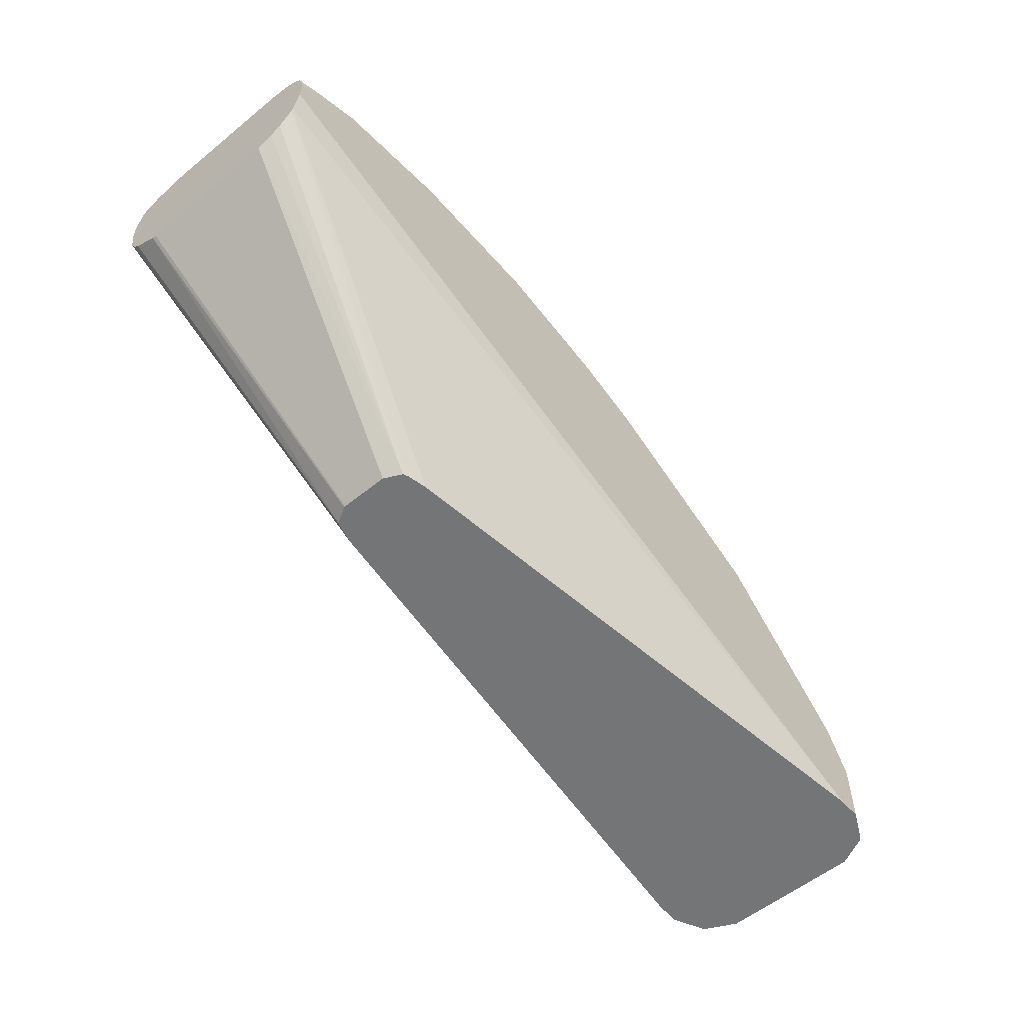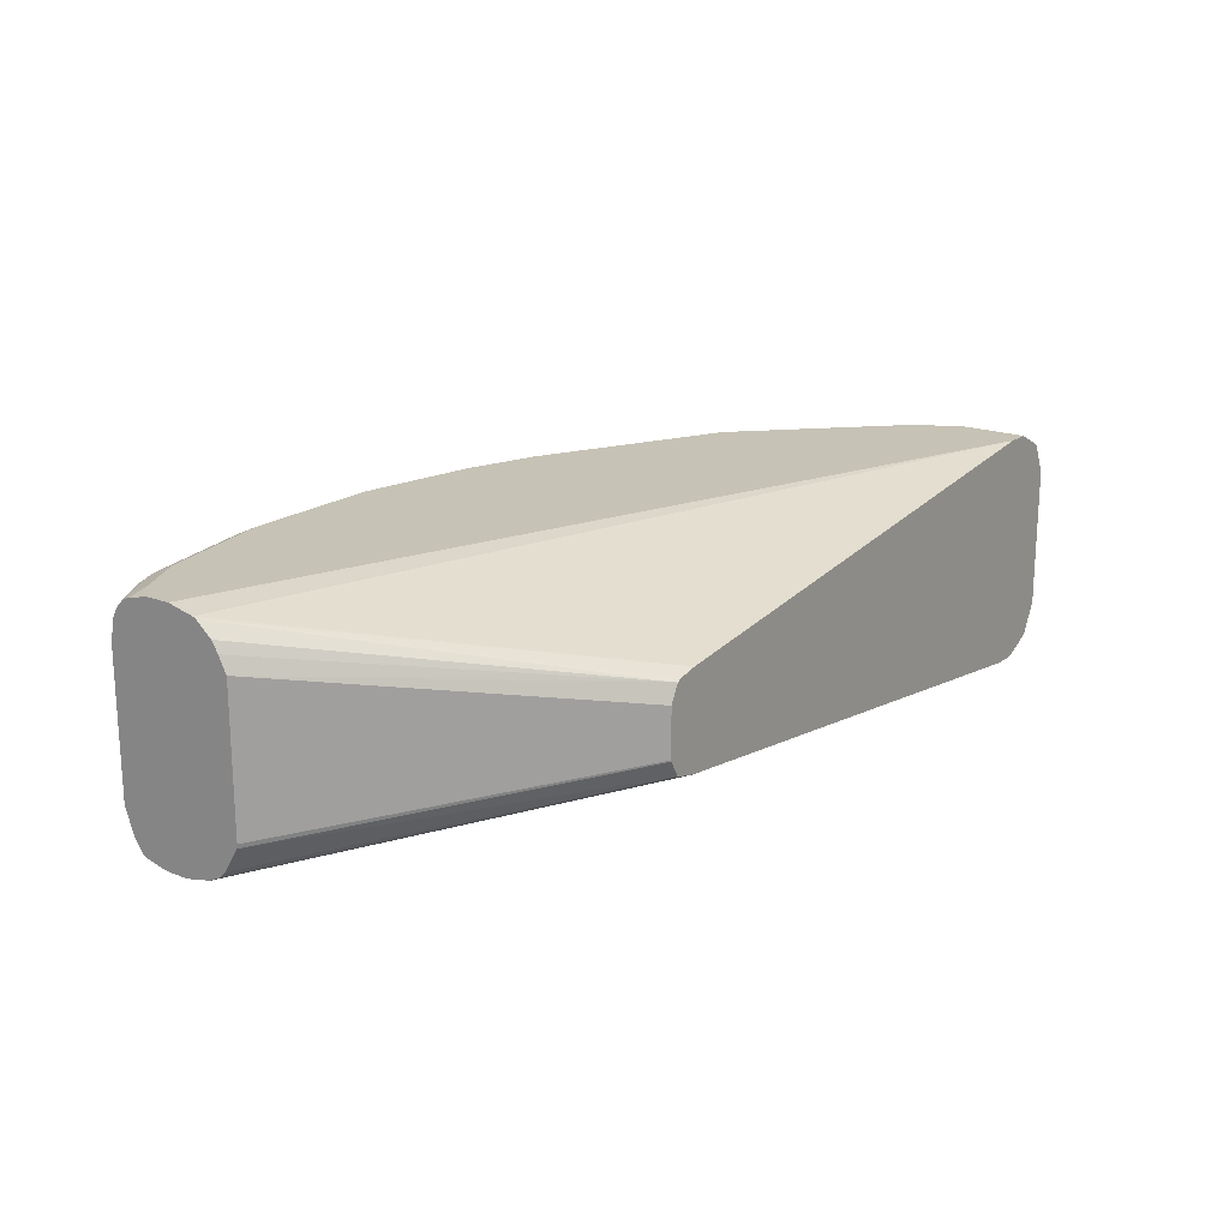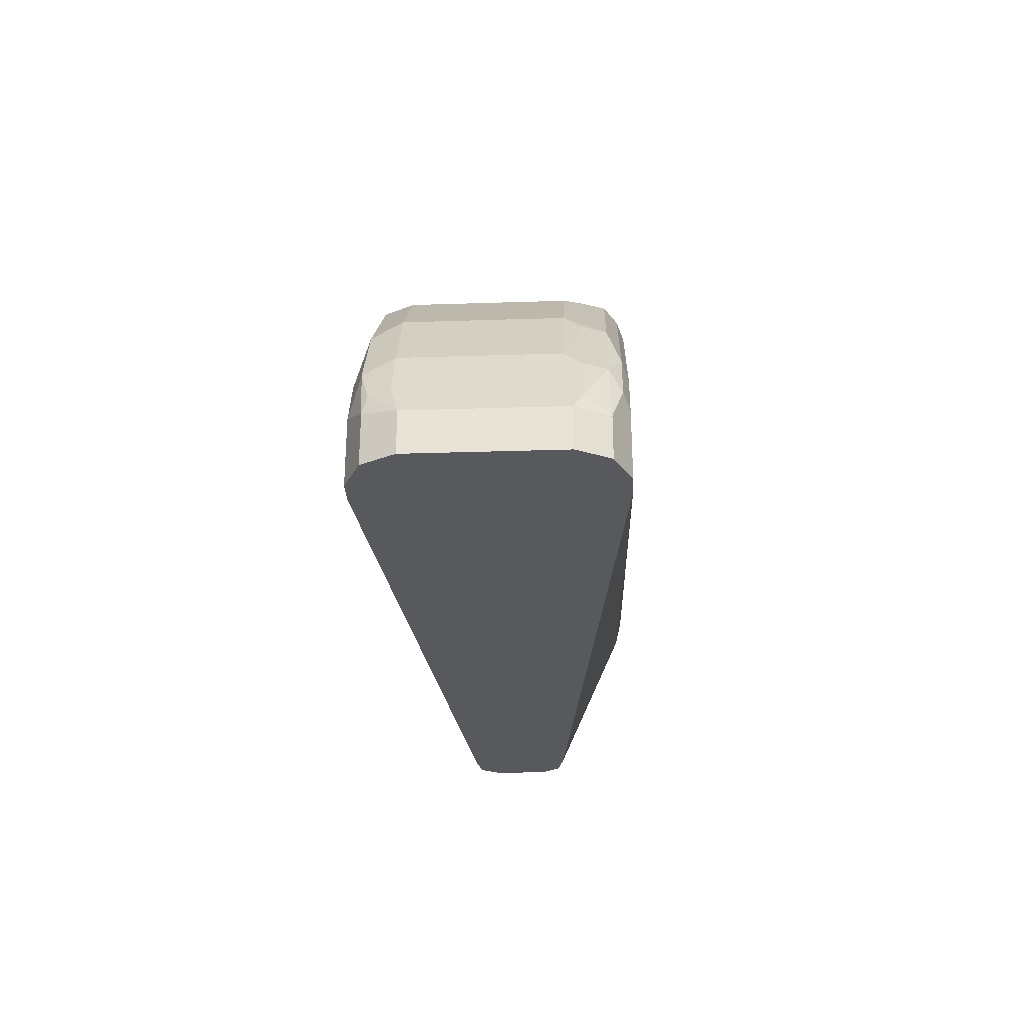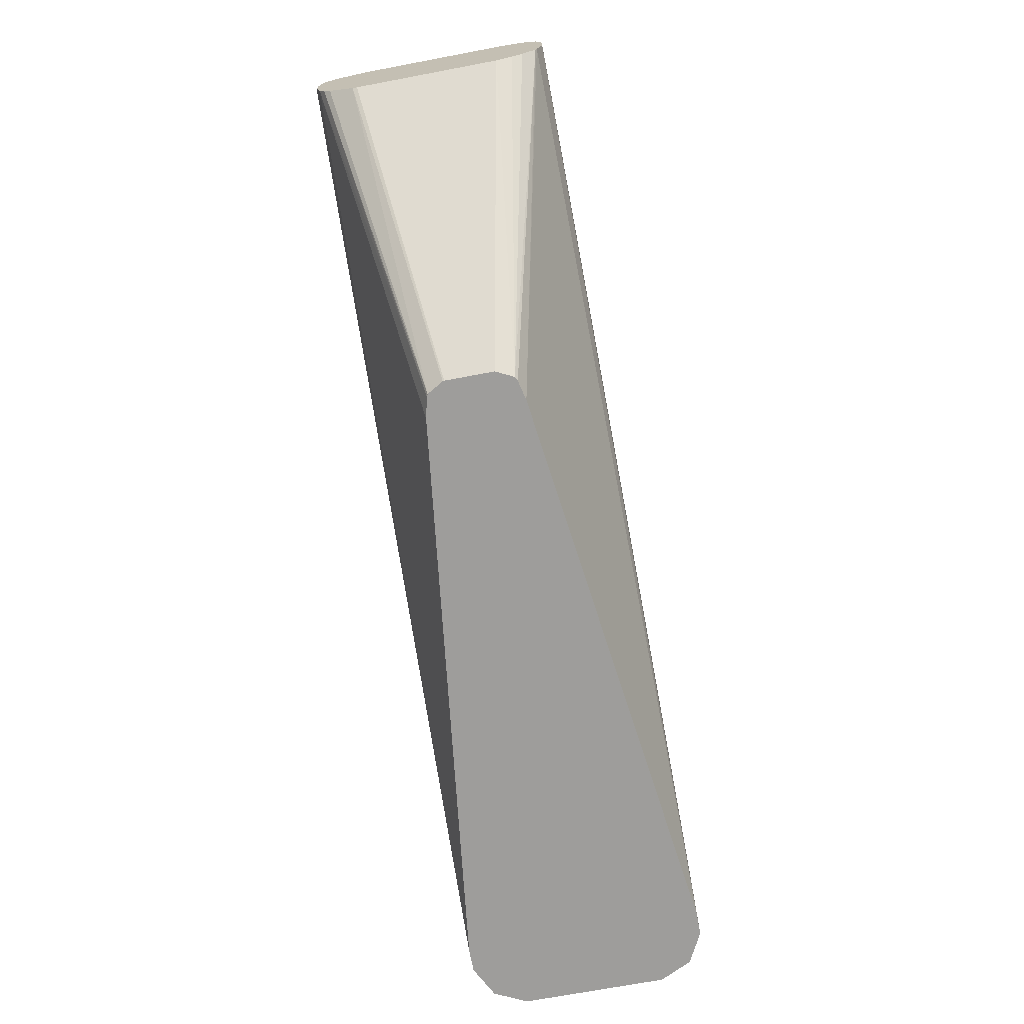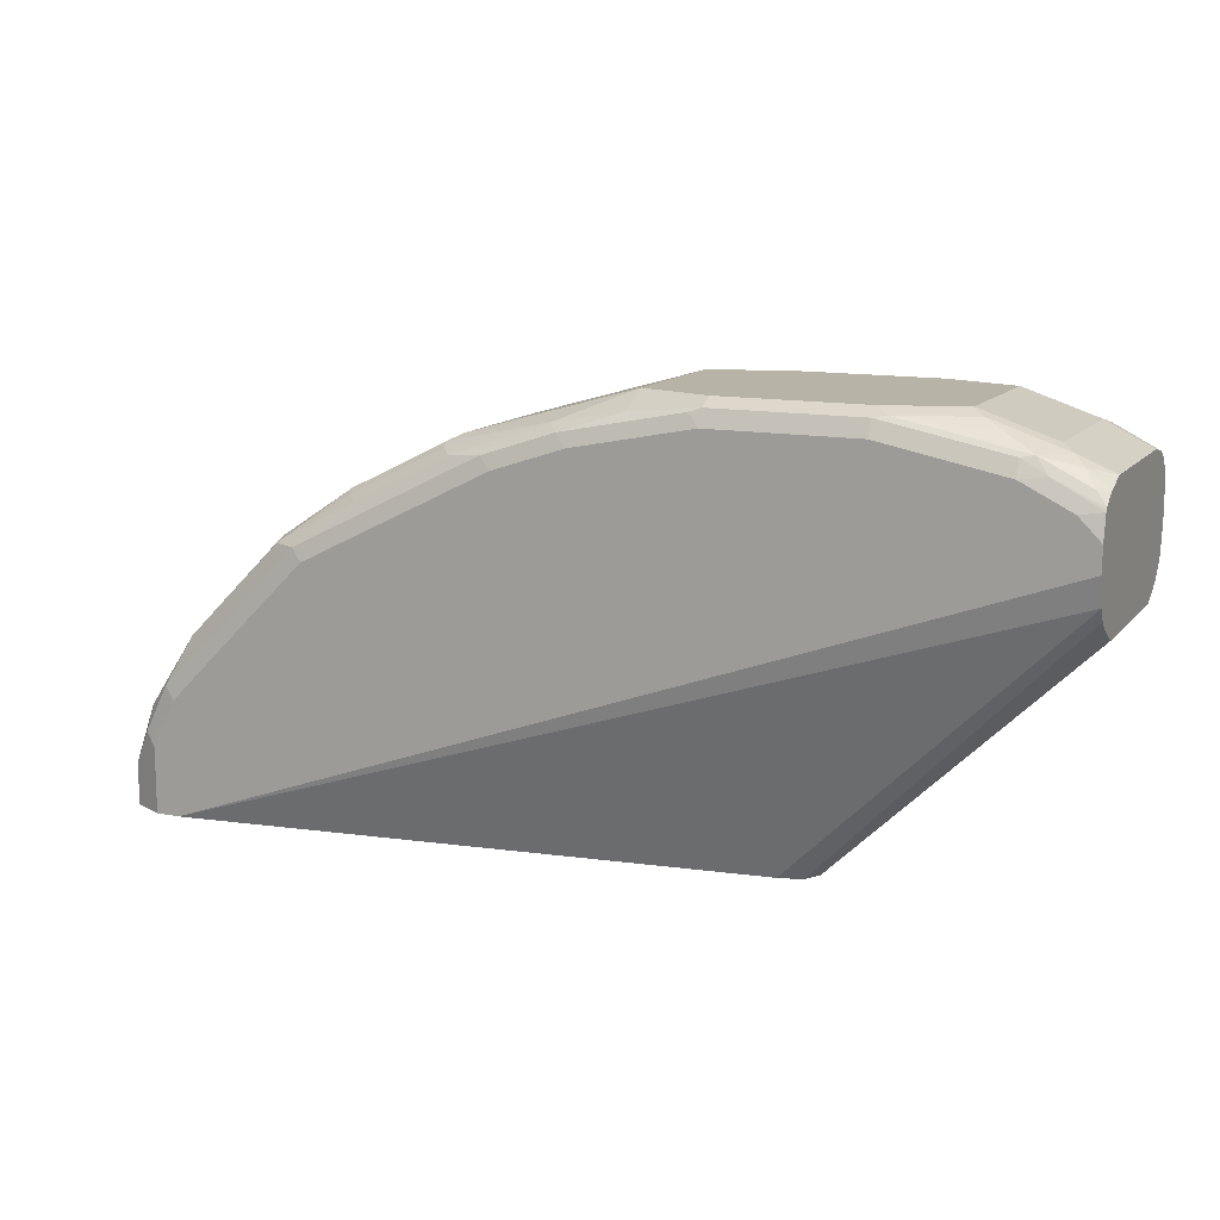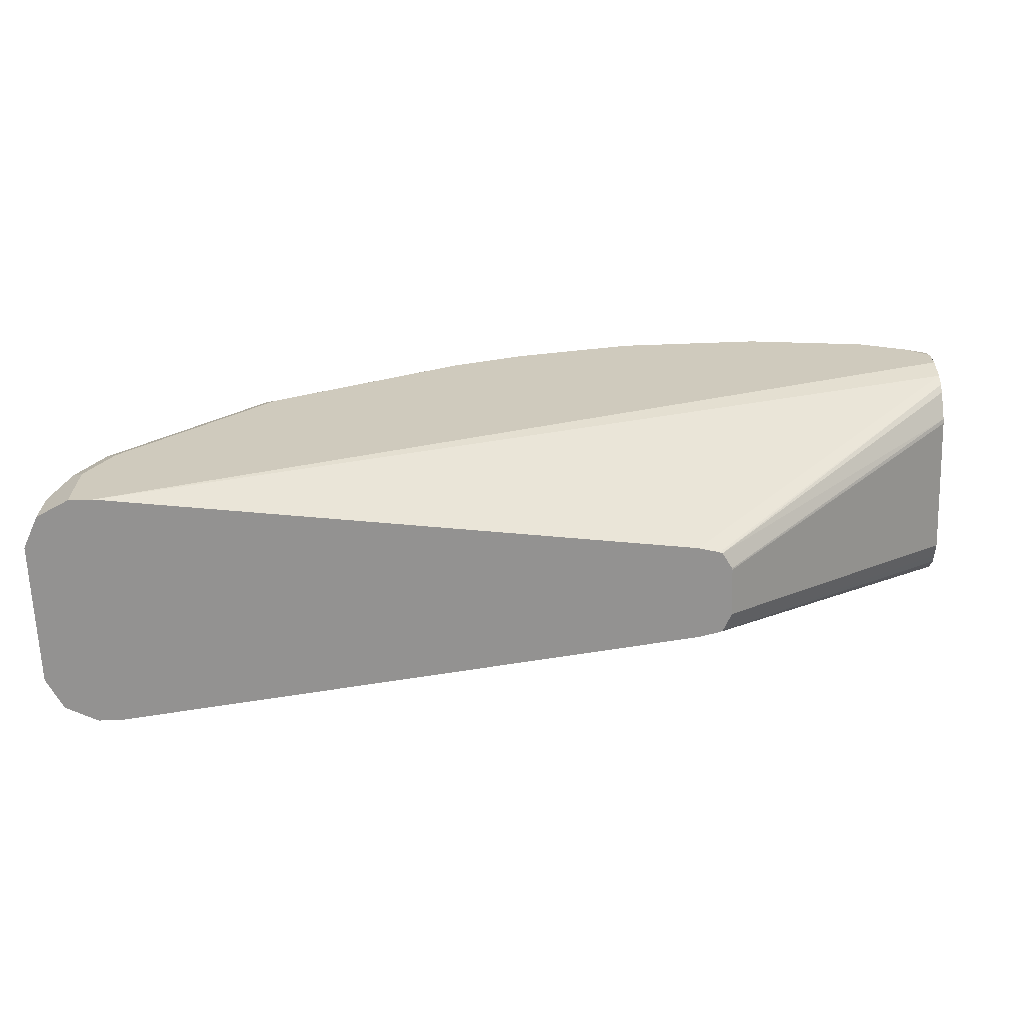
<metadata>
{"format":"obj","ext":"obj","renderer":"f3d","projection":"perspective","resolution":1024,"background":"white","views":[{"elev":-56.4,"azim":130.3,"up":"+Z"},{"elev":18.9,"azim":126.0,"up":"+Y"},{"elev":-30.0,"azim":-87.3,"up":"+Z"},{"elev":-70.4,"azim":100.7,"up":"+Z"},{"elev":12.8,"azim":24.4,"up":"+Z"},{"elev":-66.5,"azim":2.1,"up":"+Z"}]}
</metadata>
<code>
v 0.05577 0.02789 0.1674
v 0.05577 -0.02789 0.1674
v 0.08366 0.03719 0.1674
v 0.05269 0.04029 0.1612
v 0.02328 0.04184 0.1534
v -0.009286 0.02789 0.1488
v 0.02792 -0.03836 0.1558
v 0.05577 -0.04029 0.1612
v 0.08366 -0.03719 0.1674
v -0.009286 -0.02789 0.1488
v 0.08678 0.04339 0.1643
v 0.06972 0.04184 0.1627
v 0.1394 0.03719 0.1674
v -0.004649 0.04184 0.1441
v -0.01237 0.04029 0.1426
v 0.04027 0.04339 0.155
v 0.03719 0.04649 0.1488
v -0.02167 0.03099 0.1426
v -0.04029 0.03099 0.1333
v 0.03252 -0.04416 0.1534
v -0.01548 -0.03099 0.1457
v -0.01392 -0.03487 0.1441
v -0.009286 -0.04029 0.1426
v 0.08366 -0.04339 0.1643
v 0.1441 -0.04184 0.1651
v 0.1394 -0.03719 0.1674
v -0.04029 -0.02479 0.1333
v 0.08366 0.04649 0.1581
v 0.1426 0.04339 0.1643
v 0.1674 0.02789 0.1674
v 0.009333 0.04649 0.1395
v -0.009286 0.04649 0.1302
v -0.04649 0.04649 0.1116
v -0.06043 0.04184 0.1162
v -0.03098 0.04029 0.1333
v -0.05888 0.03099 0.124
v 0.03719 -0.04649 0.1488
v 0.08366 -0.04649 0.1581
v 0.07903 -0.04416 0.1627
v 0.00466 -0.04416 0.1441
v -0.05268 -0.03099 0.1271
v -0.03254 -0.03487 0.1348
v -0.04649 -0.04029 0.124
v 0.1394 -0.04339 0.1643
v 0.186 -0.04339 0.155
v 0.1906 -0.04184 0.1558
v 0.1767 -0.03719 0.1616
v 0.172 -0.03254 0.1651
v 0.1674 -0.02789 0.1674
v 0.1394 0.04649 0.1581
v 0.1705 0.03409 0.1643
v 0.1891 0.04339 0.155
v 0.1953 0.02789 0.1581
v 0.1964 0.03719 0.1558
v -0.06507 0.04649 0.1023
v -0.07902 0.04184 0.1069
v -0.04957 0.04029 0.124
v -0.05888 -0.02479 0.124
v -0.08677 0.03099 0.1054
v 0.009333 -0.04649 0.1395
v 0.1394 -0.04649 0.1581
v -0.03254 -0.04416 0.1255
v -0.009286 -0.04649 0.1302
v -0.05112 -0.03487 0.1255
v -0.08057 -0.03099 0.1085
v -0.07902 -0.03951 0.1069
v -0.06971 -0.04416 0.1069
v 0.186 -0.04649 0.1488
v 0.1953 -0.04416 0.1499
v 0.1999 -0.03254 0.1558
v 0.2092 -0.04184 0.1465
v 0.2045 -0.03719 0.1523
v 0.1953 -0.02789 0.1581
v 0.186 0.04649 0.1488
v 0.1976 0.04184 0.1534
v 0.2077 0.04339 0.1457
v 0.2077 0.02789 0.1519
v 0.2128 0.02789 0.1493
v 0.2128 0.03719 0.1473
v -0.08369 0.04649 0.0837
v -0.09763 0.04184 0.08833
v -0.08677 -0.02479 0.1054
v -0.1054 0.03099 0.08678
v -0.04649 -0.04649 0.1116
v -0.09763 -0.03951 0.08833
v -0.09763 -0.04416 0.07905
v -0.08369 -0.04649 0.0837
v -0.06507 -0.04649 0.1023
v 0.2045 -0.04649 0.1395
v 0.2128 -0.04443 0.1405
v 0.2128 -0.04407 0.1412
v 0.2128 -0.04364 0.1419
v 0.2128 -0.02789 0.1493
v 0.2077 -0.02789 0.1519
v 0.2128 -0.03824 0.1456
v 0.2128 -0.03719 0.1461
v 0.2045 0.04649 0.1395
v 0.2128 0.03905 0.1462
v 0.2128 0.04184 0.1441
v 0.2128 0.04394 0.1413
v -0.1116 0.04649 0.0558
v -0.1162 0.04184 0.06975
v -0.1054 -0.02479 0.08678
v -0.1147 0.03099 0.0775
v -0.1162 -0.03951 0.06975
v -0.1255 -0.04416 0.05115
v -0.1116 -0.04649 0.0558
v 0.2128 -0.04649 0.1312
v 0.2128 0.04466 0.1395
v 0.2128 0.04649 0.1312
v -0.1209 0.04649 0.0465
v -0.1193 0.04494 0.05425
v -0.1348 0.04184 0.04185
v -0.1317 0.03874 0.04805
v -0.1333 0.03099 0.0496
v -0.1147 -0.02479 0.0775
v -0.1178 -0.03099 0.0713
v -0.1348 -0.03951 0.04185
v -0.1271 -0.04029 0.0527
v -0.1348 -0.04416 0.03255
v -0.1302 -0.04649 0.0279
v -0.1209 -0.04649 0.0465
v 0.2128 -0.04649 0.1219
v 0.2128 0.04649 0.1219
v -0.1302 0.04649 0.0279
v -0.1426 0.04029 0.0217
v -0.141 0.03874 0.02945
v -0.1426 0.03099 0.031
v -0.1457 0.02479 0.0248
v -0.1333 -0.02479 0.0496
v -0.1364 -0.03099 0.0434
v -0.1457 -0.03099 0.0248
v -0.1371 -0.03836 0.0372
v -0.1426 -0.04029 0.0186
v -0.1364 -0.04339 0.0279
v -0.138 -0.04258 0.002437
v -0.1302 -0.04649 0.002437
v 0.2128 -0.04419 0.1116
v -0.1209 -0.04649 0.002437
v 0.2128 0.04416 0.1115
v -0.1209 0.04649 0.002437
v -0.1302 0.04649 0.002437
v -0.1326 0.04527 0.002437
v -0.1419 0.04062 0.002437
v -0.1429 0.03963 0.002437
v -0.1457 0.03409 0.0155
v -0.1487 0.02789 0.0186
v -0.1426 0.04029 0.002437
v -0.1487 -0.02789 0.0186
v -0.1457 -0.03409 0.0186
v -0.1441 -0.03487 0.02325
v -0.1426 -0.04029 0.002437
v 0.2128 -0.04416 0.1115
v 0.1023 -0.0186 0.002437
v 0.2128 0.04364 0.1102
v 0.1023 0.0186 0.002437
v -0.1475 0.03033 0.002437
v -0.1487 0.02789 0.002437
v -0.1487 -0.02789 0.002437
v -0.1465 -0.03247 0.002437
v -0.1457 -0.03409 0.002437
v 0.2128 -0.04184 0.1069
v 0.1101 -0.01663 0.002437
v 0.2128 0.03824 0.1038
v 0.1116 0.01607 0.002437
v 0.11 0.01688 0.002437
v 0.2128 -0.03929 0.1044
v 0.1112 -0.01618 0.002437
v 0.2128 0.03404 0.1012
v 0.115 0.009293 0.002437
v 0.2128 0.02789 0.09815
v 0.2128 -0.03404 0.1012
v 0.1148 -0.009867 0.002437
v 0.2128 -0.02965 0.0986
v 0.115 -0.009293 0.002437
v 0.2128 -0.02789 0.09815
f 102 113 114
f 86 107 87
f 102 112 113
f 102 111 112
f 101 111 102
f 97 109 110
f 97 100 109
f 89 108 90
f 83 116 103
f 86 105 106
f 85 105 86
f 85 103 105
f 83 104 116
f 83 102 104
f 81 102 83
f 80 101 102
f 80 102 81
f 86 106 107
f 102 114 115
f 106 118 120
f 103 116 105
f 113 128 115
f 78 98 79
f 113 127 128
f 113 126 127
f 113 125 126
f 111 113 112
f 111 125 113
f 106 122 107
f 102 115 104
f 106 121 122
f 106 119 118
f 105 119 106
f 105 118 119
f 105 131 118
f 105 117 131
f 173 176 174
f 104 130 116
f 104 115 130
f 106 120 121
f 78 99 98
f 78 93 96
f 78 109 100
f 77 93 78
f 77 94 93
f 76 100 97
f 76 99 100
f 75 99 76
f 75 98 99
f 75 79 98
f 72 96 93
f 113 115 114
f 72 95 96
f 71 92 95
f 70 94 73
f 70 93 94
f 70 72 93
f 69 92 71
f 69 91 92
f 69 90 91
f 69 89 90
f 71 95 72
f 78 100 99
f 78 96 95
f 78 92 91
f 78 110 109
f 78 124 110
f 78 140 124
f 78 155 140
f 78 164 155
f 78 169 164
f 78 171 169
f 78 176 171
f 78 95 92
f 78 174 176
f 78 167 172
f 78 162 167
f 78 153 162
f 78 138 153
f 78 123 138
f 78 108 123
f 78 90 108
f 78 91 90
f 78 172 174
f 115 128 129
f 129 147 149
f 115 132 130
f 147 157 158
f 146 157 147
f 145 157 146
f 140 156 141
f 140 155 156
f 139 154 153
f 138 139 153
f 136 139 137
f 147 158 159
f 136 154 139
f 136 168 163
f 136 173 168
f 136 175 173
f 136 170 175
f 136 165 170
f 136 166 165
f 136 156 166
f 136 141 156
f 136 163 154
f 136 142 141
f 147 159 149
f 149 160 150
f 68 89 69
f 173 175 176
f 170 176 175
f 170 171 176
f 168 174 172
f 168 173 174
f 167 168 172
f 165 171 170
f 149 159 160
f 165 169 171
f 162 168 167
f 162 163 168
f 155 166 156
f 155 165 166
f 155 164 165
f 153 163 162
f 153 154 163
f 150 160 161
f 164 169 165
f 115 129 132
f 136 143 142
f 136 148 144
f 126 147 127
f 126 146 147
f 126 145 146
f 125 144 126
f 125 143 144
f 125 142 143
f 124 140 141
f 123 139 138
f 126 144 148
f 121 136 137
f 120 135 121
f 120 134 135
f 118 134 120
f 118 133 134
f 118 132 133
f 118 131 132
f 117 130 131
f 116 130 117
f 121 135 136
f 136 144 143
f 126 148 145
f 128 147 129
f 136 145 148
f 136 157 145
f 136 158 157
f 136 159 158
f 136 160 159
f 136 161 160
f 136 152 161
f 134 136 135
f 127 147 128
f 134 152 136
f 134 150 161
f 134 151 150
f 133 151 134
f 132 151 133
f 132 150 151
f 132 149 150
f 130 132 131
f 129 149 132
f 134 161 152
f 67 87 88
f 105 116 117
f 66 86 67
f 17 111 101
f 17 125 111
f 17 142 125
f 17 141 142
f 17 124 141
f 17 110 124
f 17 97 110
f 17 74 97
f 17 101 80
f 17 50 74
f 16 28 17
f 15 19 18
f 15 35 19
f 14 35 15
f 14 34 35
f 14 33 34
f 14 32 33
f 14 31 32
f 17 28 50
f 14 17 31
f 17 80 55
f 17 33 32
f 23 43 62
f 23 42 43
f 22 42 23
f 21 42 22
f 21 41 42
f 21 27 41
f 20 60 37
f 20 40 60
f 17 55 33
f 20 23 40
f 20 38 39
f 20 37 38
f 19 41 27
f 19 58 41
f 19 36 58
f 19 57 36
f 19 35 57
f 17 32 31
f 20 39 24
f 23 62 40
f 13 30 29
f 11 29 50
f 3 12 4
f 3 11 12
f 2 10 7
f 2 24 9
f 2 8 24
f 2 7 8
f 1 10 2
f 1 6 10
f 3 13 29
f 1 5 6
f 1 3 4
f 1 13 3
f 1 30 13
f 1 49 30
f 1 26 49
f 1 9 26
f 1 2 9
f 67 86 87
f 1 4 5
f 11 50 28
f 3 29 11
f 5 14 15
f 11 16 12
f 11 28 16
f 9 25 26
f 9 24 25
f 8 20 24
f 7 23 20
f 7 22 23
f 7 21 22
f 4 12 5
f 7 10 21
f 6 27 10
f 6 19 27
f 6 18 19
f 6 15 18
f 5 17 14
f 5 16 17
f 5 12 16
f 5 15 6
f 7 20 8
f 24 39 38
f 10 27 21
f 24 61 44
f 51 54 75
f 48 73 49
f 48 70 73
f 46 72 70
f 46 71 72
f 46 69 71
f 46 48 47
f 46 70 48
f 51 75 52
f 45 69 46
f 44 68 45
f 44 61 68
f 43 67 62
f 43 66 67
f 43 64 66
f 42 64 43
f 41 66 64
f 41 65 66
f 45 68 69
f 41 82 65
f 52 75 76
f 53 73 94
f 66 85 86
f 24 38 61
f 66 103 85
f 66 82 103
f 65 82 66
f 62 88 84
f 62 67 88
f 59 103 82
f 52 97 74
f 59 83 103
f 56 81 83
f 56 80 81
f 55 80 56
f 54 79 75
f 54 78 79
f 54 77 78
f 53 77 54
f 53 94 77
f 56 83 59
f 41 58 82
f 52 76 97
f 40 63 60
f 34 56 57
f 33 56 34
f 33 55 56
f 30 54 51
f 30 53 54
f 30 73 53
f 29 74 50
f 29 52 74
f 34 57 35
f 29 51 52
f 25 49 26
f 25 48 49
f 25 47 48
f 25 46 47
f 25 45 46
f 24 44 25
f 41 64 42
f 25 44 45
f 29 30 51
f 36 57 56
f 30 49 73
f 37 123 108
f 36 56 59
f 40 84 63
f 37 61 38
f 37 68 61
f 37 89 68
f 37 108 89
f 37 139 123
f 37 137 139
f 37 122 121
f 37 121 137
f 37 107 122
f 37 87 107
f 37 88 87
f 37 84 88
f 37 63 84
f 37 60 63
f 36 82 58
f 36 59 82
f 40 62 84

</code>
